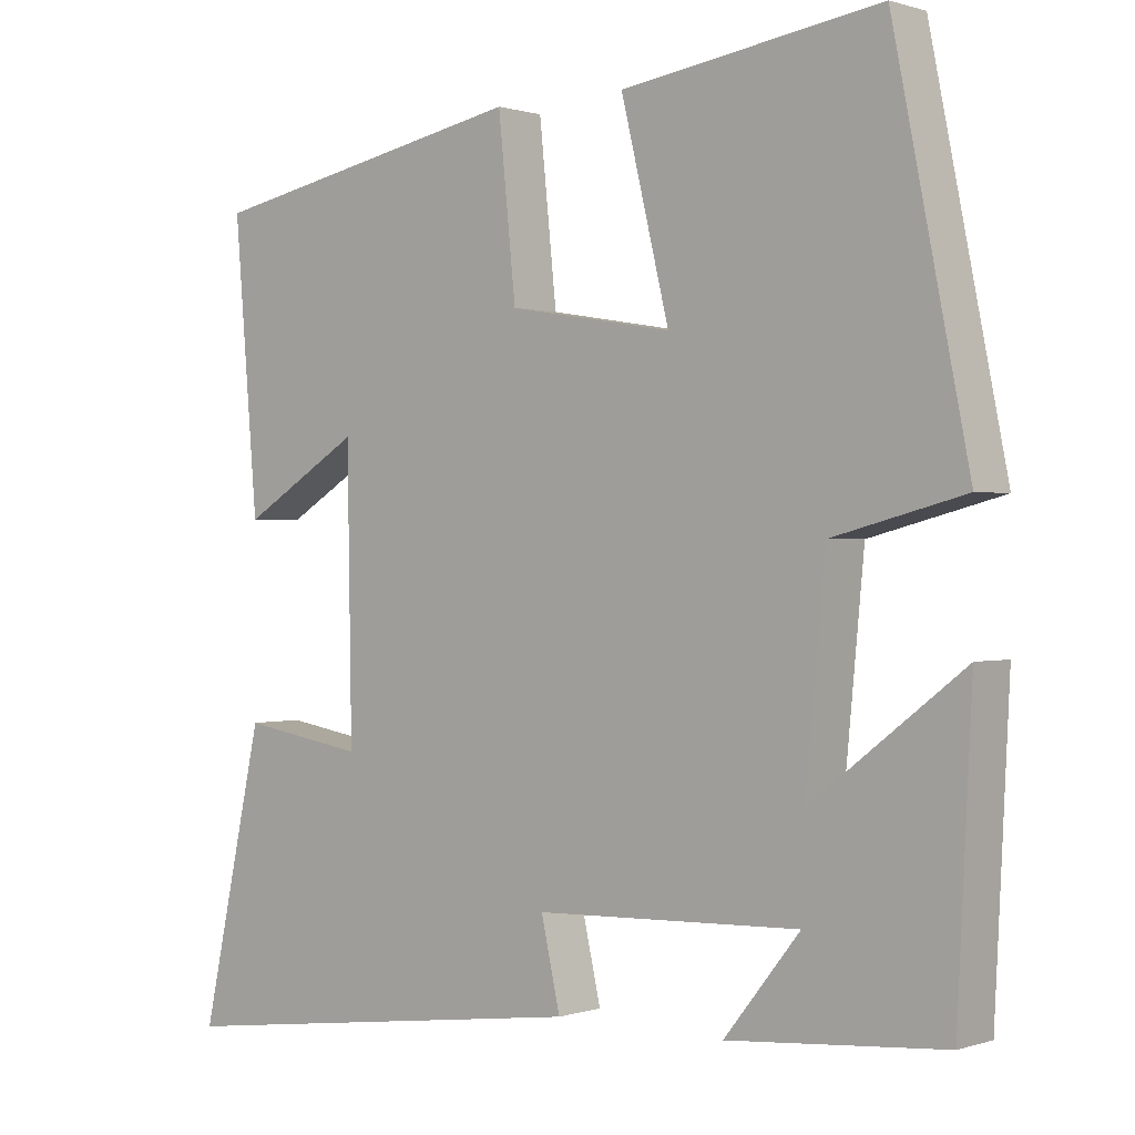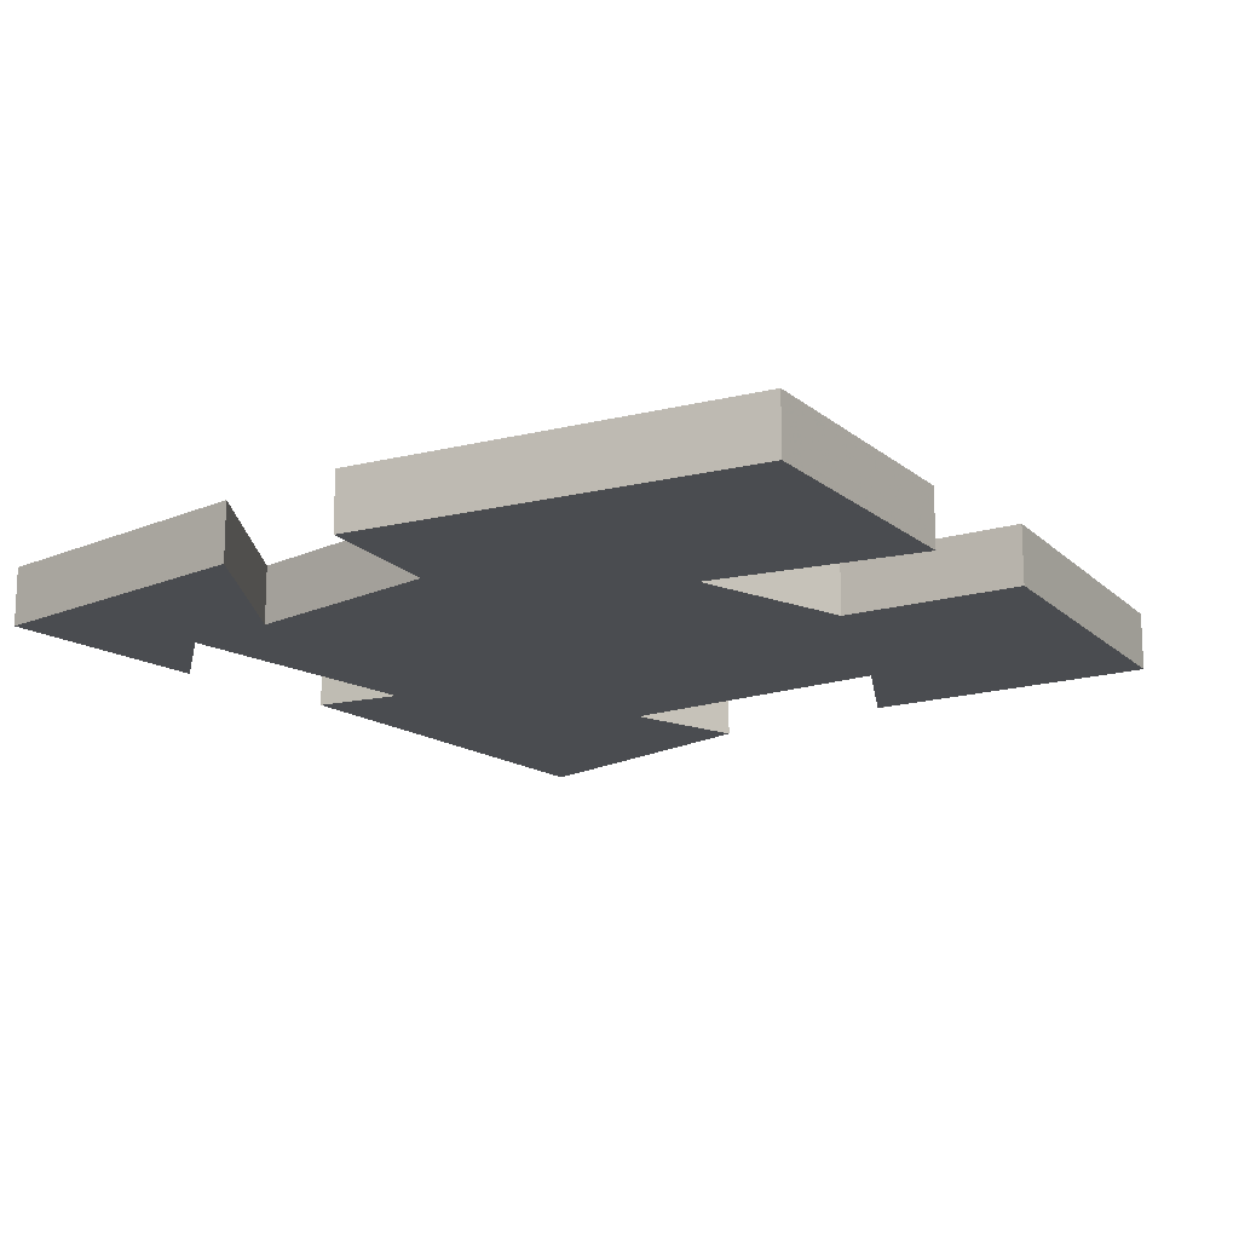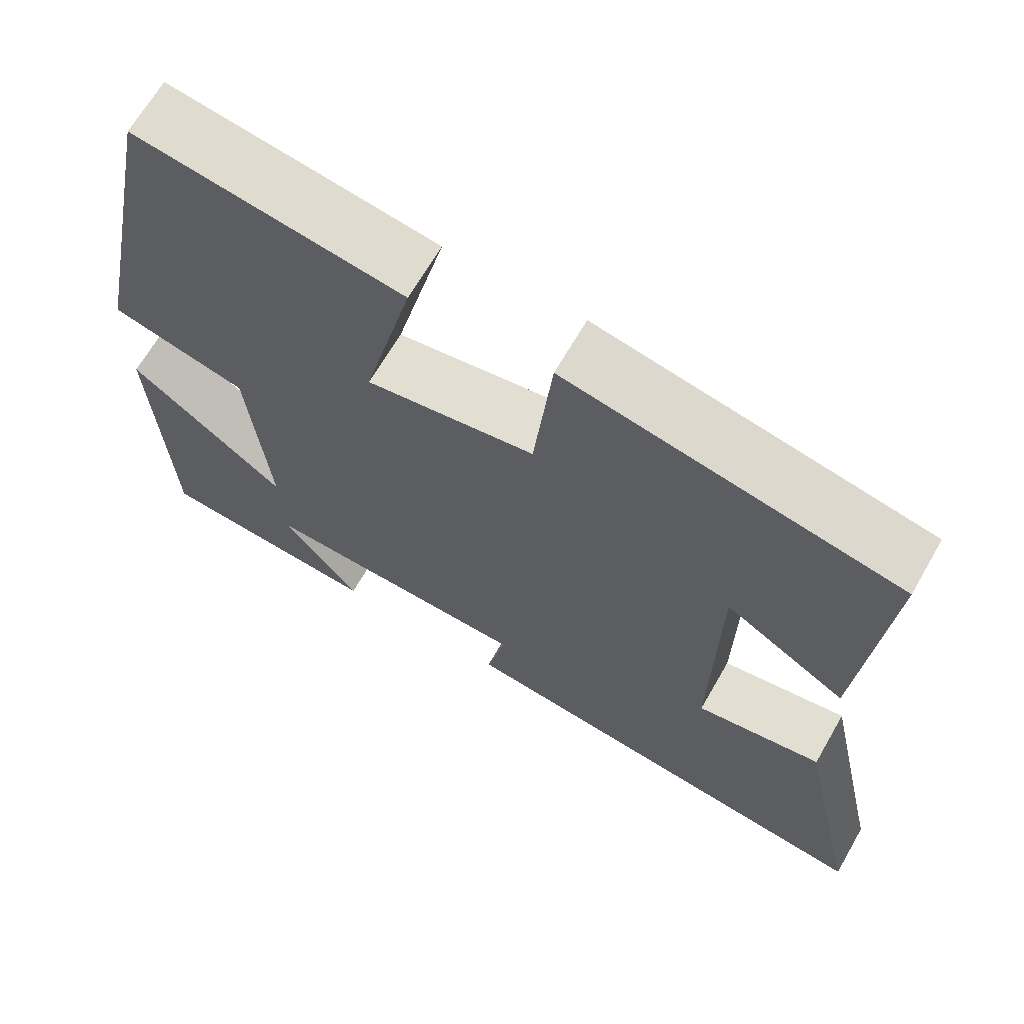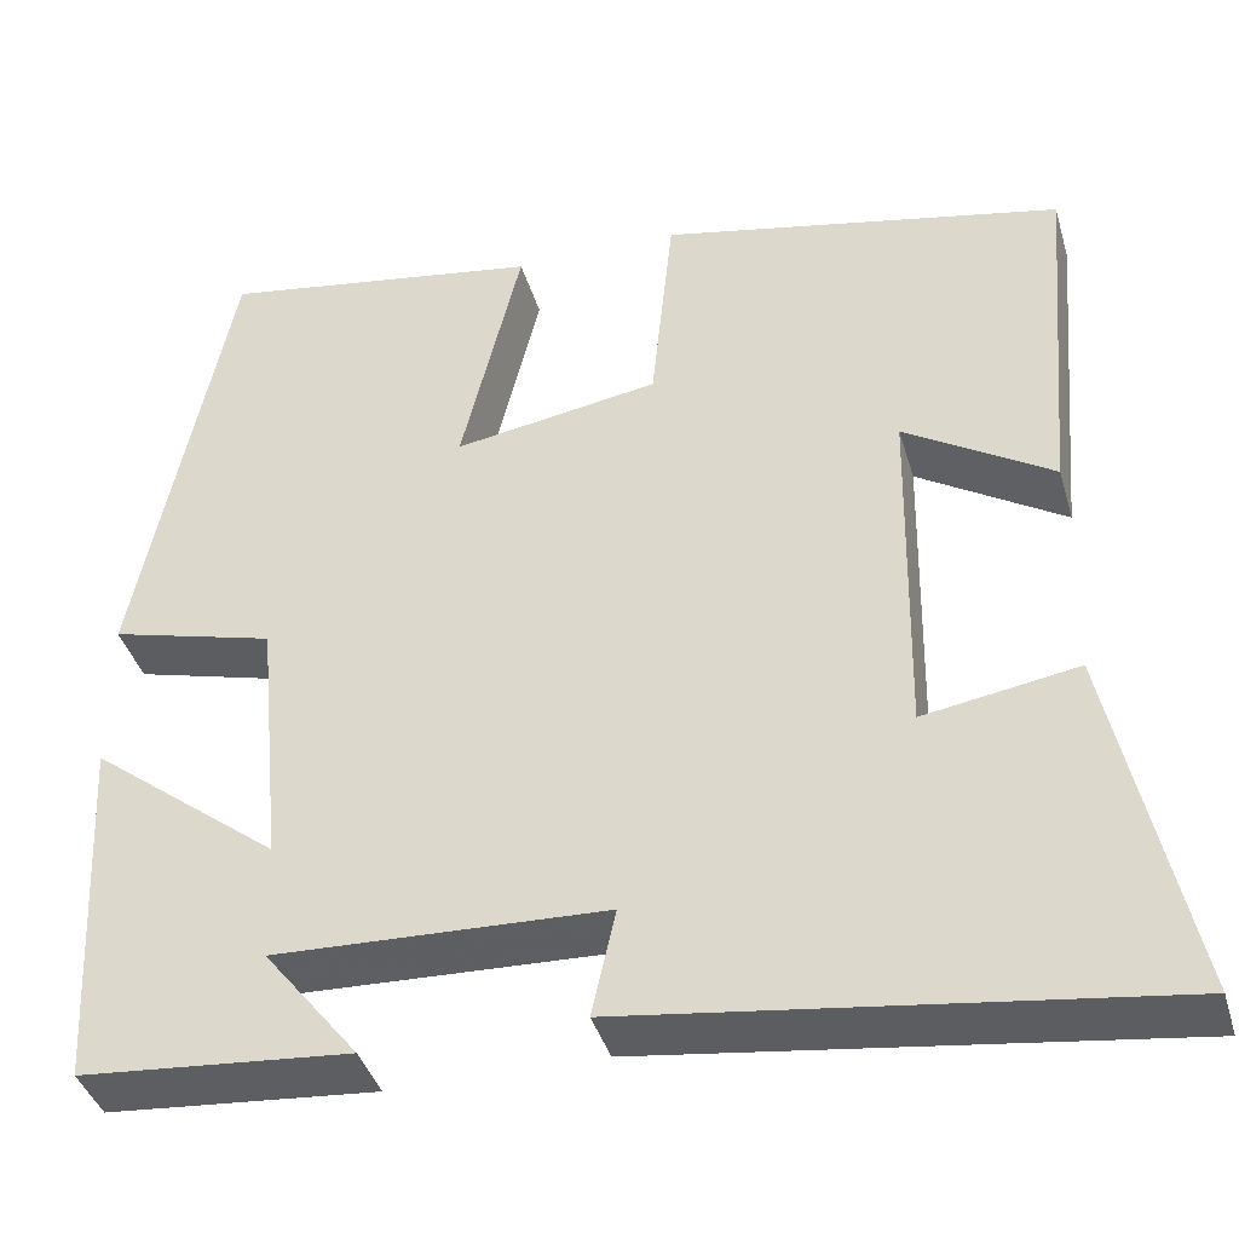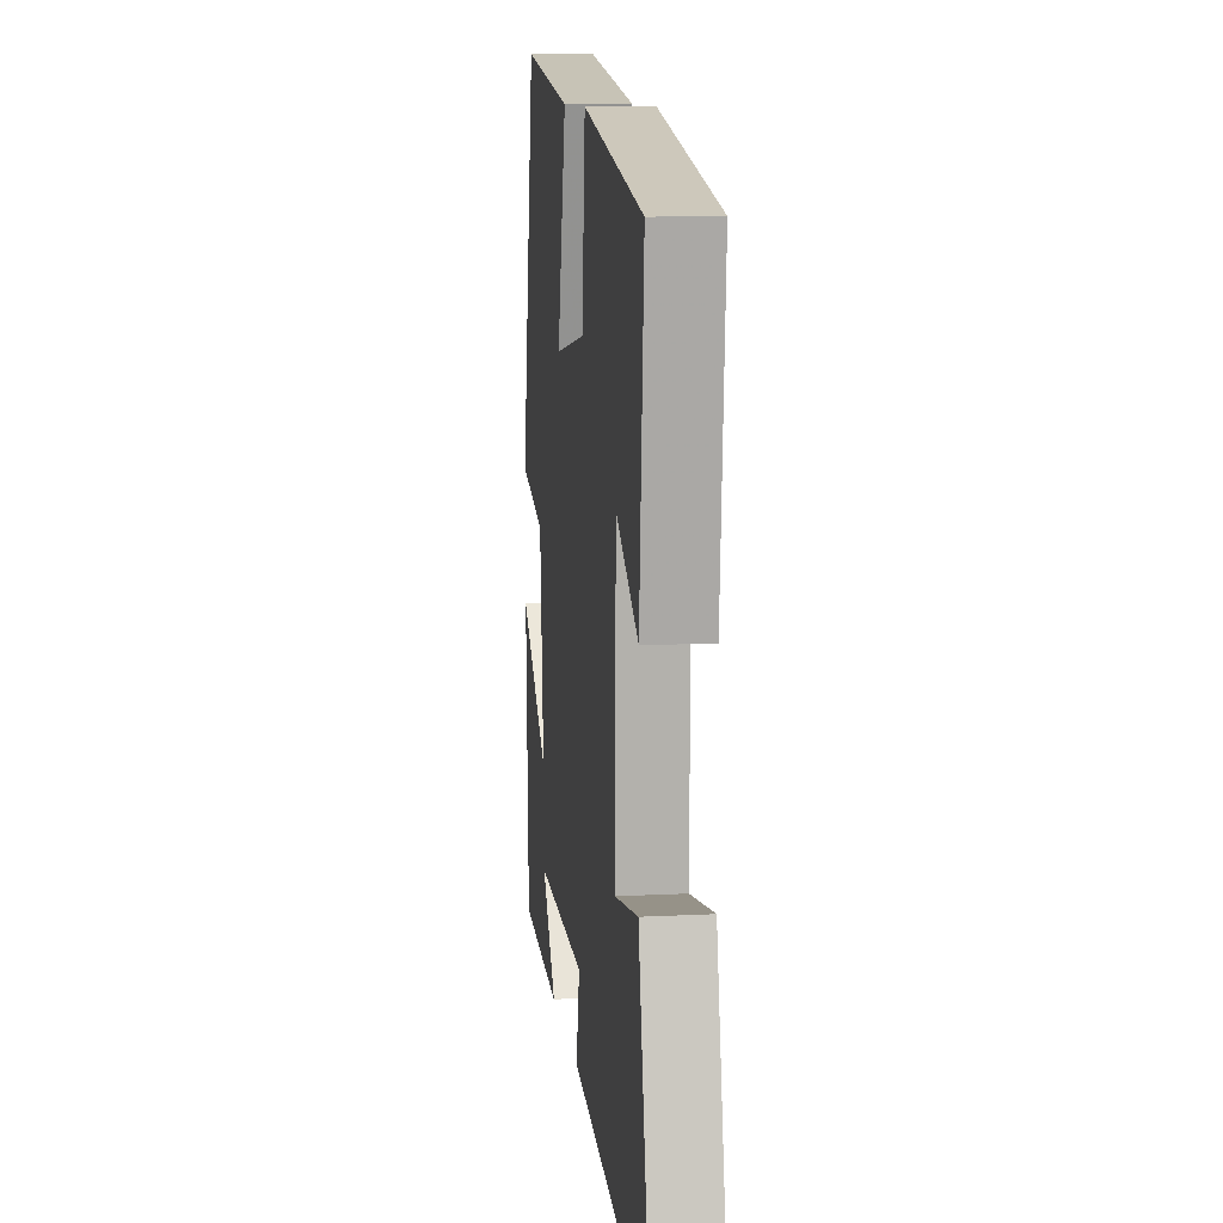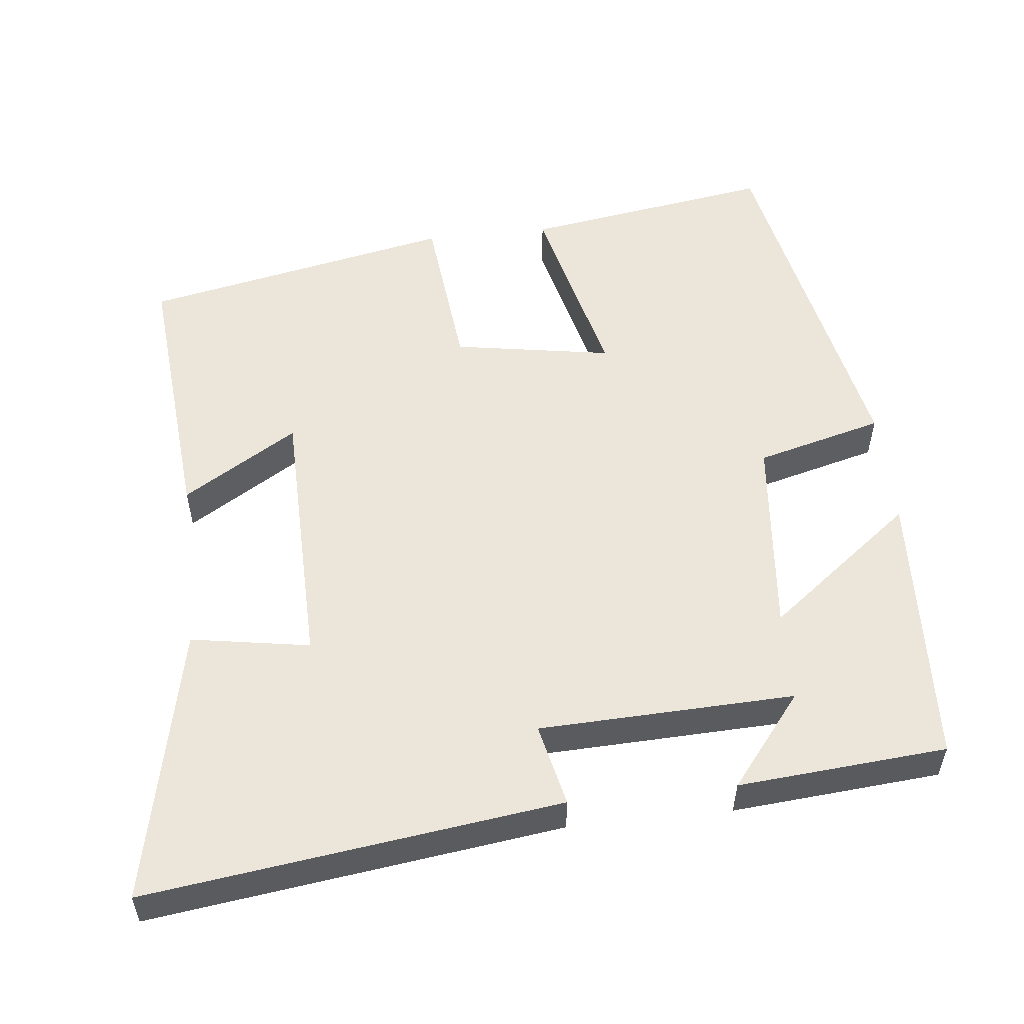
<metadata>
{"format":"obj","ext":"obj","renderer":"f3d","projection":"perspective","resolution":1024,"background":"white","views":[{"elev":0.4,"azim":-140.1,"up":"+Z"},{"elev":-14.9,"azim":-50.2,"up":"+Y"},{"elev":66.7,"azim":29.9,"up":"+Z"},{"elev":-39.9,"azim":15.9,"up":"+Z"},{"elev":10.5,"azim":82.7,"up":"+Z"},{"elev":54.4,"azim":173.7,"up":"+Y"}]}
</metadata>
<code>
v -0.481 0.07 -0.477
v -0.5 0.07 -0.099
v -0.302 0.07 -0.252
v -0.328 0.07 0.02
v -0.5 0.07 0.065
v -0.402 0.07 0.552
v -0.064 0.07 0.5
v -0.127 0.07 0.24
v 0.087 0.07 0.276
v 0.11 0.07 0.5
v 0.531 0.07 0.415
v 0.5 0.07 0.045
v 0.345 0.07 0.14
v 0.339 0.07 -0.226
v 0.5 0.07 -0.199
v 0.581 0.07 -0.573
v 0.023 0.07 -0.5
v 0.048 0.07 -0.388
v -0.298 0.07 -0.376
v -0.199 0.07 -0.5
v -0.481 0 -0.477
v -0.5 0 -0.099
v -0.302 0 -0.252
v -0.328 0 0.02
v -0.5 0 0.065
v -0.402 0 0.552
v -0.064 0 0.5
v -0.127 0 0.24
v 0.087 0 0.276
v 0.11 0 0.5
v 0.531 0 0.415
v 0.5 0 0.045
v 0.345 0 0.14
v 0.339 0 -0.226
v 0.5 0 -0.199
v 0.581 0 -0.573
v 0.023 0 -0.5
v 0.048 0 -0.388
v -0.298 0 -0.376
v -0.199 0 -0.5
f 19 20 1
f 15 16 17 18
f 14 15 18 19
f 13 14 19
f 10 11 12 13
f 9 10 13
f 8 9 13 19
f 4 5 6 7
f 3 4 7 8
f 19 1 2 3
f 3 8 19
f 21 40 39
f 38 37 36 35
f 39 38 35 34
f 39 34 33
f 33 32 31 30
f 33 30 29
f 39 33 29 28
f 27 26 25 24
f 28 27 24 23
f 23 22 21 39
f 39 28 23
f 1 21 22 2
f 2 22 23 3
f 3 23 24 4
f 4 24 25 5
f 5 25 26 6
f 6 26 27 7
f 7 27 28 8
f 8 28 29 9
f 9 29 30 10
f 10 30 31 11
f 11 31 32 12
f 12 32 33 13
f 13 33 34 14
f 14 34 35 15
f 15 35 36 16
f 16 36 37 17
f 17 37 38 18
f 18 38 39 19
f 19 39 40 20
f 20 40 21 1

</code>
